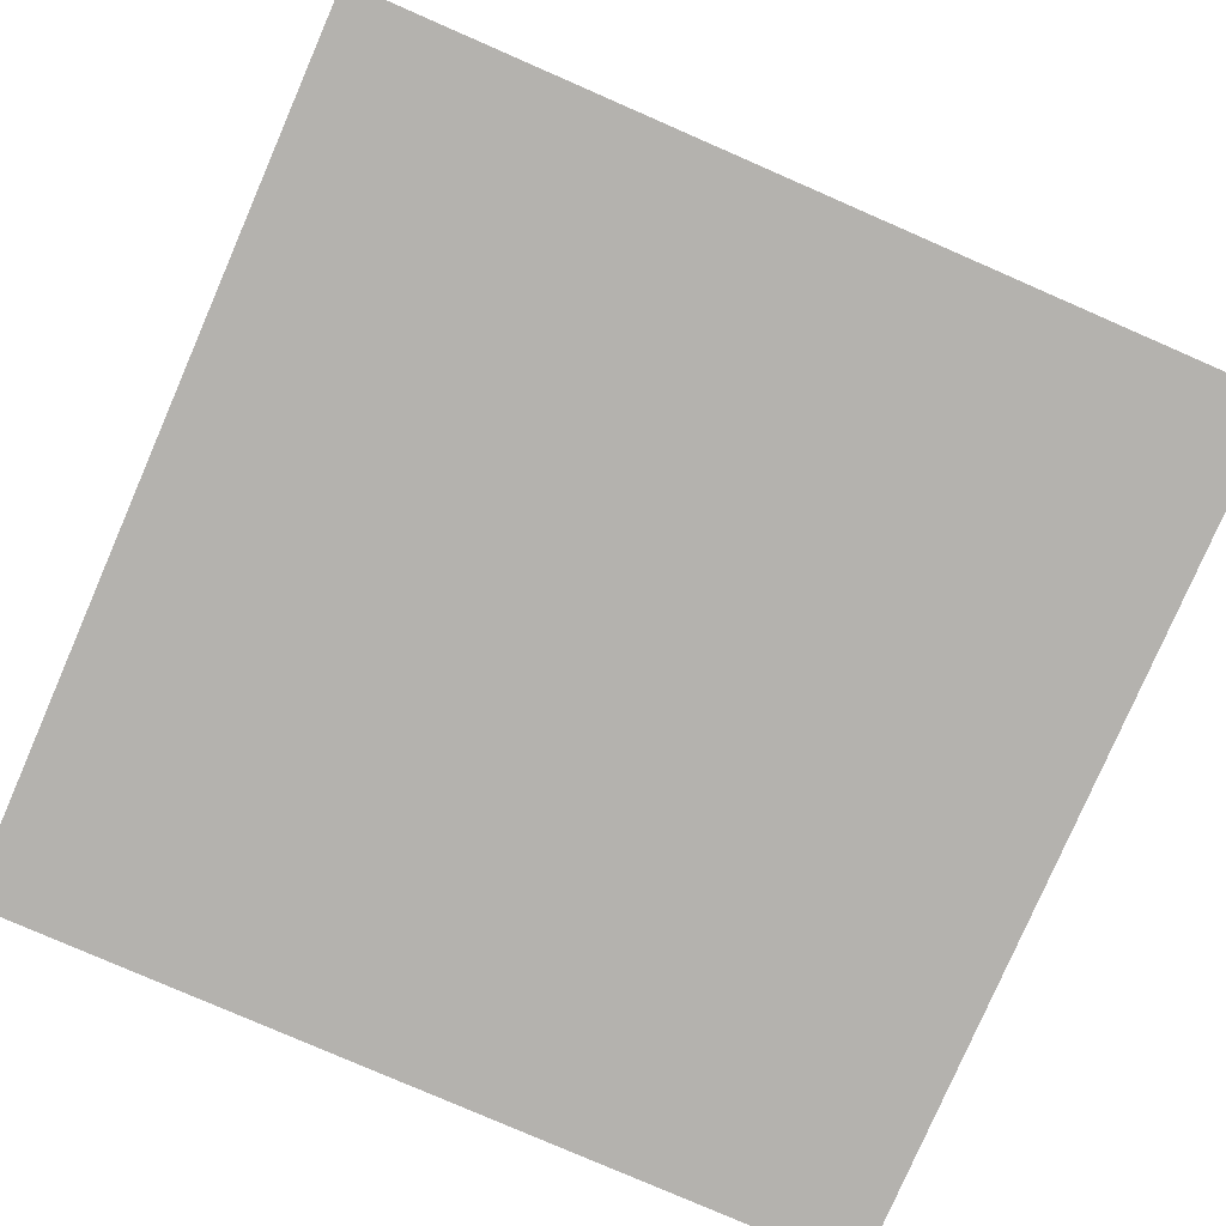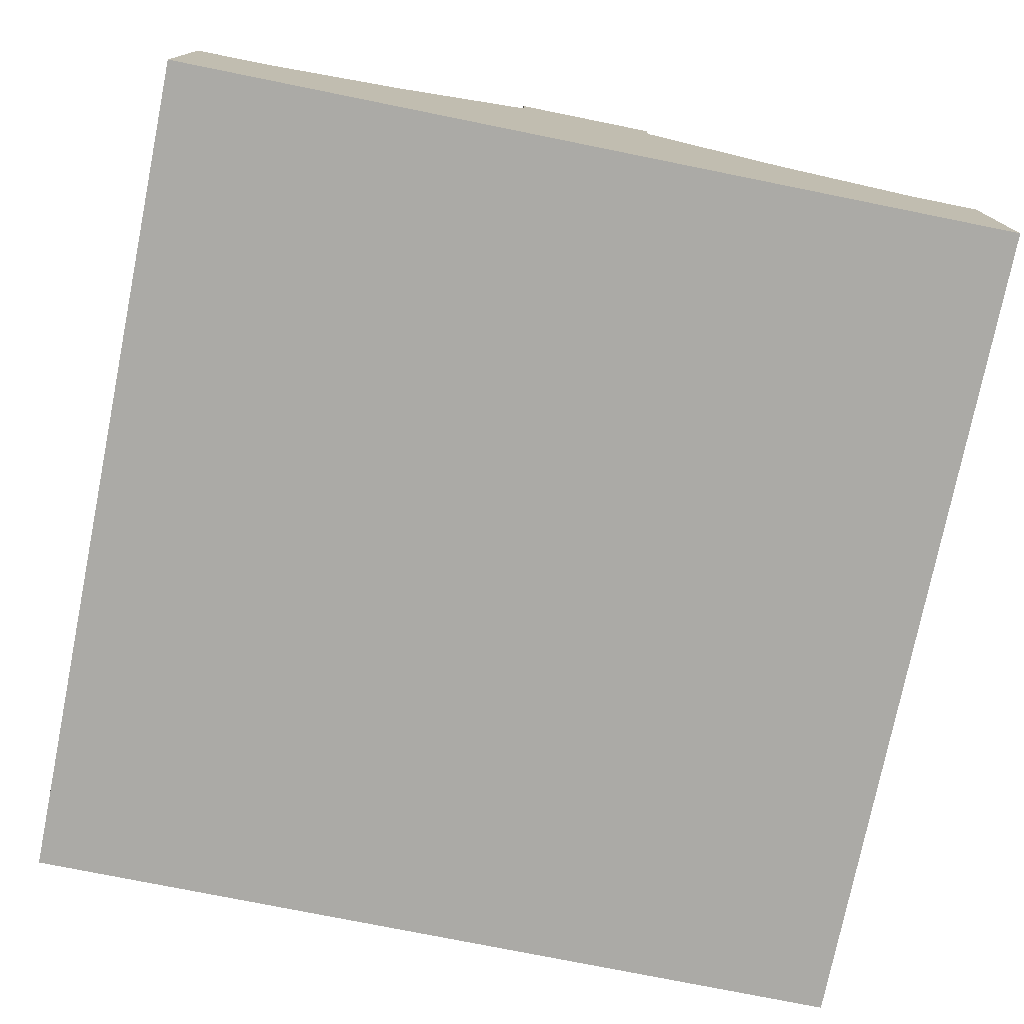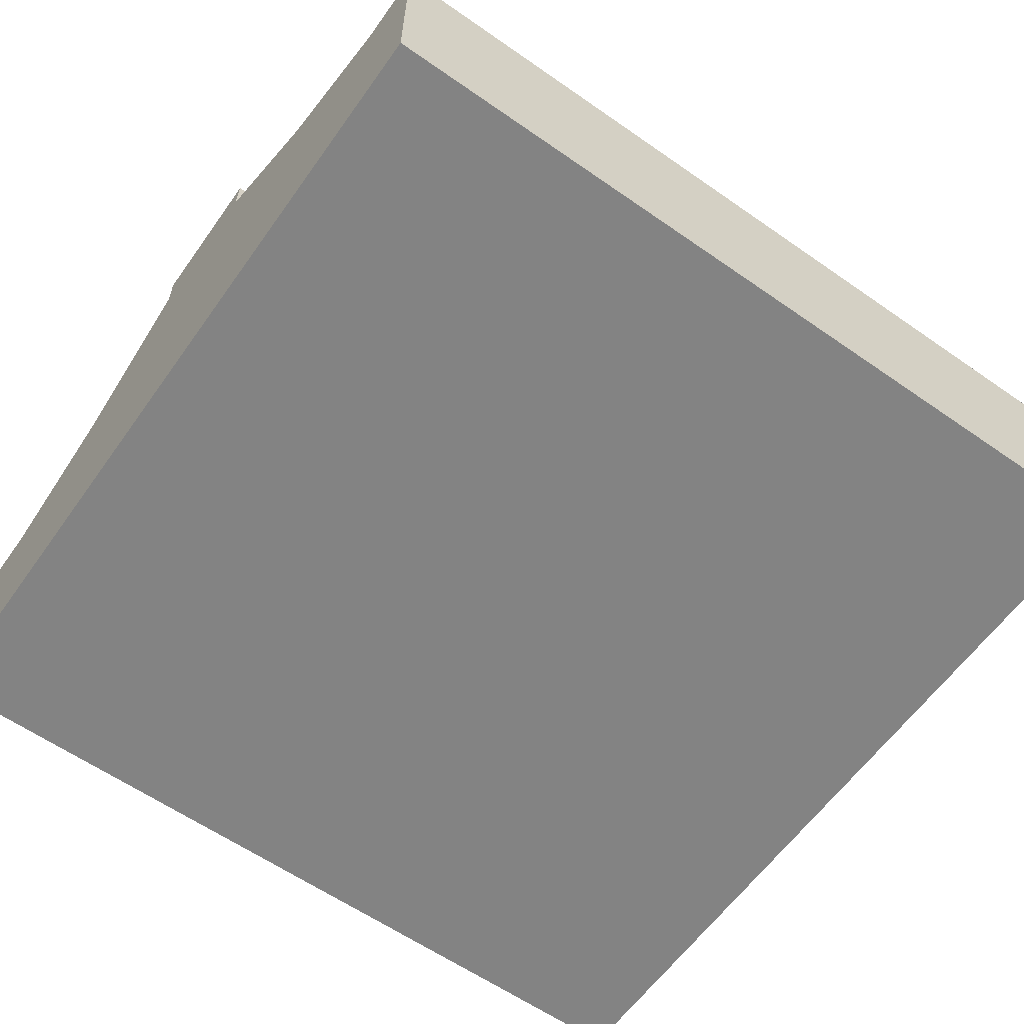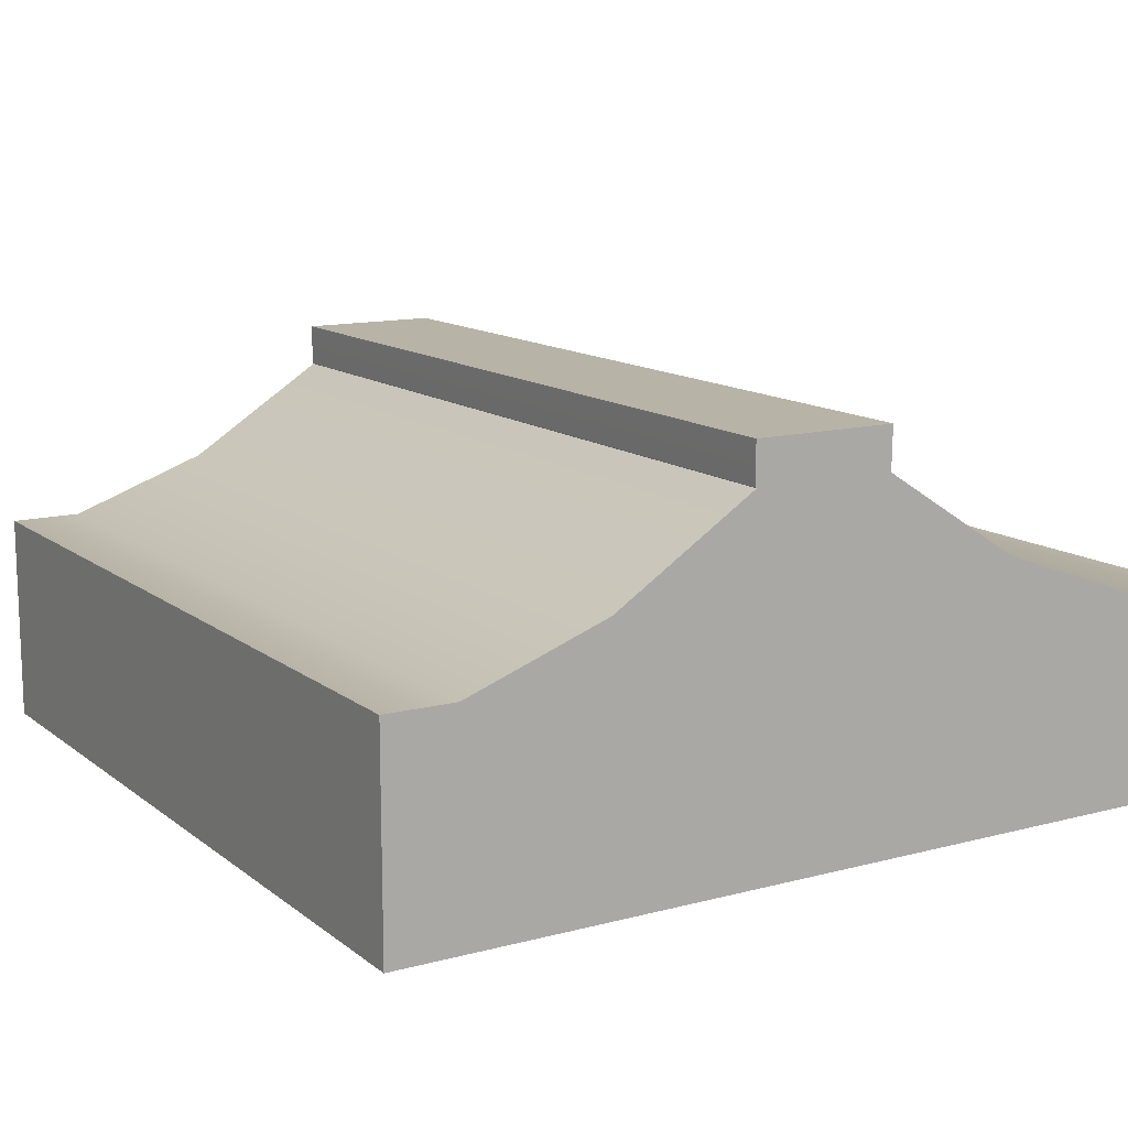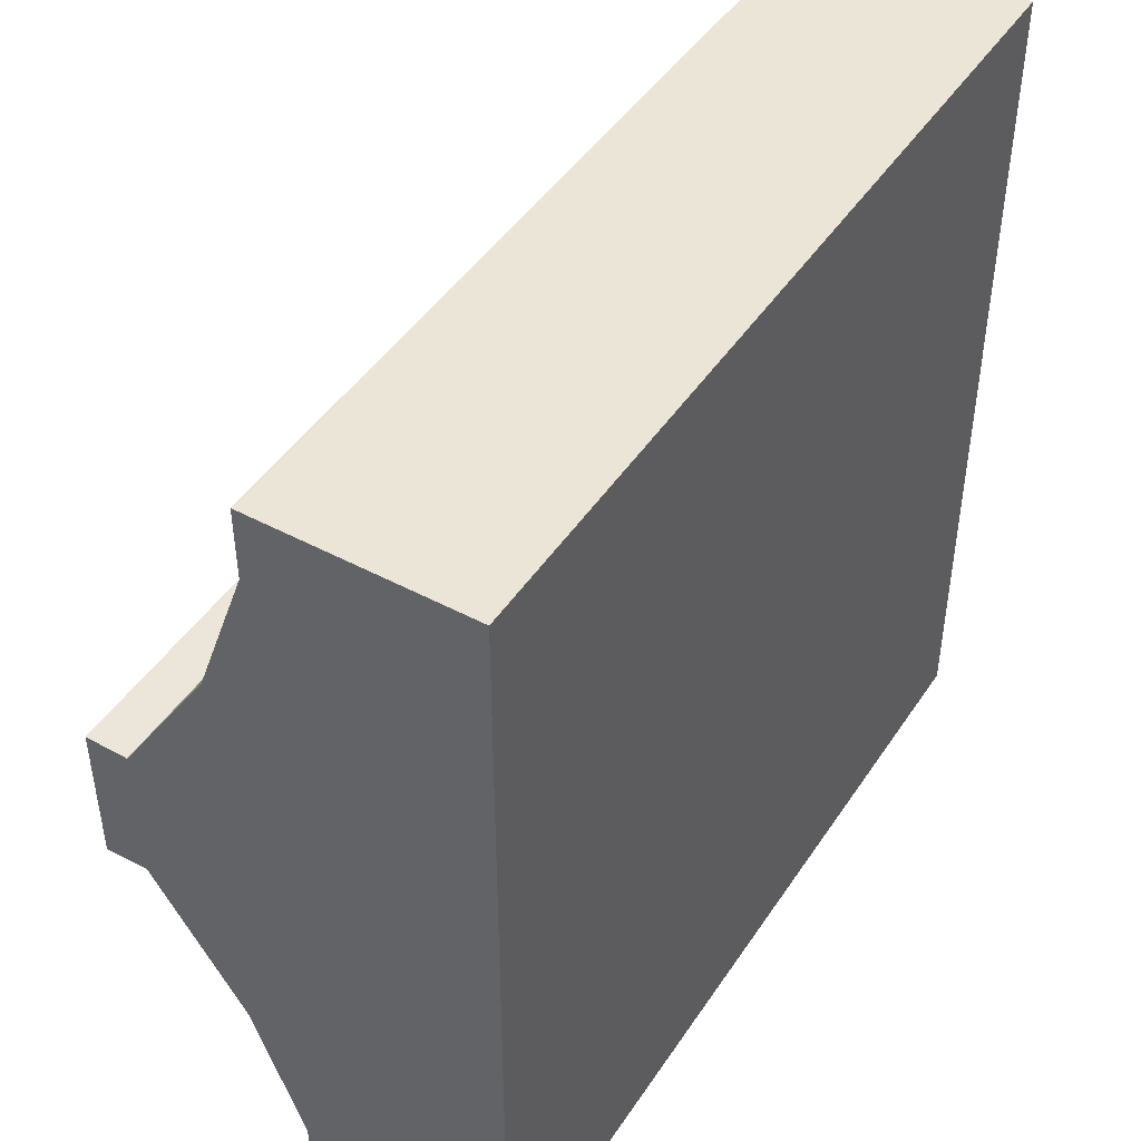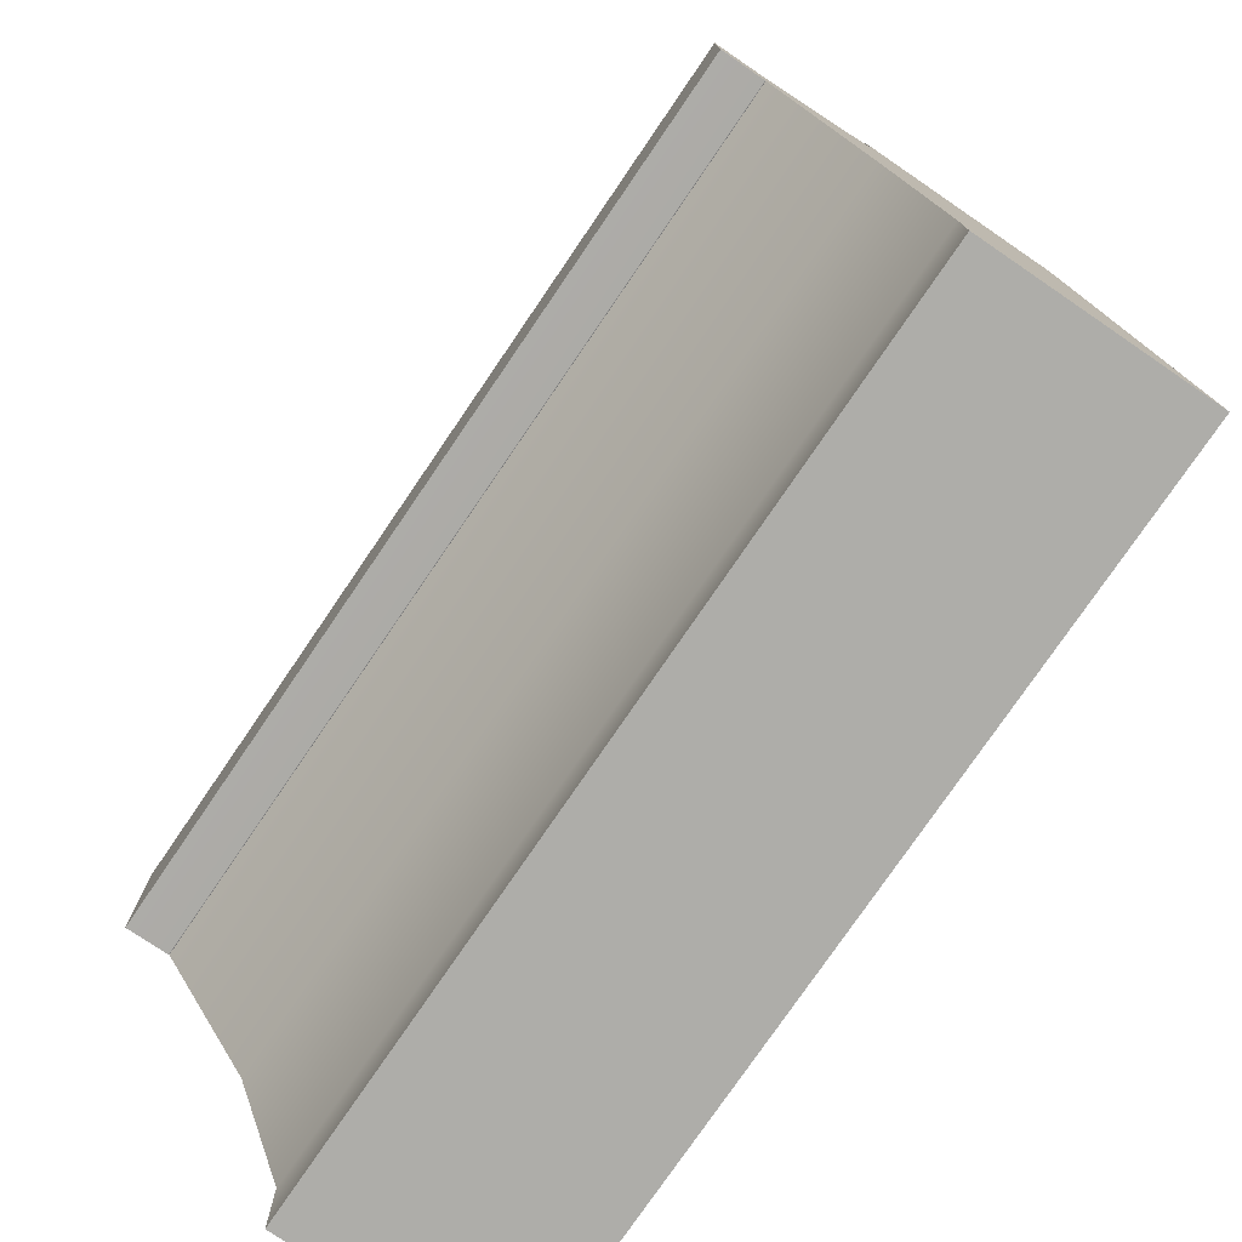
<metadata>
{"format":"obj","ext":"obj","renderer":"f3d","projection":"perspective","resolution":1024,"background":"white","views":[{"elev":-79.7,"azim":156.5,"up":"+Y"},{"elev":-75.9,"azim":-101.4,"up":"+Y"},{"elev":-61.0,"azim":144.6,"up":"+Y"},{"elev":12.9,"azim":58.7,"up":"+Y"},{"elev":45.7,"azim":-58.4,"up":"+Z"},{"elev":-77.1,"azim":-124.3,"up":"+Z"}]}
</metadata>
<code>
g default
v -0.5 0 0.5
v 0.5 0 0.5
v -0.5 0.25 0.5
v 0.5 0.25 0.5
v -0.5 0.25 0.4167
v 0.5 0.25 0.4167
v -0.5 0.31 0.25
v 0.5 0.31 0.25
v -0.5 0.4168 0.08333
v 0.5 0.4168 0.08333
v -0.5 0.4168 -0.08333
v 0.5 0.4168 -0.08333
v -0.5 0.31 -0.25
v 0.5 0.31 -0.25
v -0.5 0.25 -0.4167
v 0.5 0.25 -0.4167
v -0.5 0.25 -0.5
v 0.5 0.25 -0.5
v -0.5 0 -0.5
v 0.5 0 -0.5
v -0.5 0 -0.4167
v 0.5 0 -0.4167
v -0.5 0 -0.25
v 0.5 0 -0.25
v -0.5 0 -0.08333
v 0.5 0 -0.08333
v -0.5 0 0.08333
v 0.5 0 0.08333
v -0.5 0 0.25
v 0.5 0 0.25
v -0.5 0 0.4167
v 0.5 0 0.4167
v -0.5 0.4178 0.08415
v 0.5 0.4178 0.08415
v 0.5 0.4178 -0.08415
v -0.5 0.4178 -0.08415
v -0.5 0.4664 0.08496
v 0.5 0.4664 0.08496
v 0.5 0.4664 -0.08496
v -0.5 0.4664 -0.08496
g pCube1
f 1 2 4 3
f 3 4 6 5
f 8 7 5 6
f 10 9 7 8
f 38 39 40 37
f 14 13 11 12
f 16 15 13 14
f 15 16 18 17
f 17 18 20 19
f 19 20 22 21
f 24 23 21 22
f 26 25 23 24
f 28 27 25 26
f 30 29 27 28
f 32 31 29 30
f 31 32 2 1
f 22 20 18 16
f 16 14 24 22
f 14 12 26 24
f 10 28 26 12
f 10 8 30 28
f 8 6 32 30
f 2 32 6 4
f 19 21 15 17
f 13 15 21 23
f 11 13 23 25
f 11 25 27 9
f 7 9 27 29
f 5 7 29 31
f 31 1 3 5
f 9 10 34 33
f 34 10 12 35
f 12 11 36 35
f 33 36 11 9
f 33 34 38 37
f 38 34 35 39
f 35 36 40 39
f 37 40 36 33

</code>
